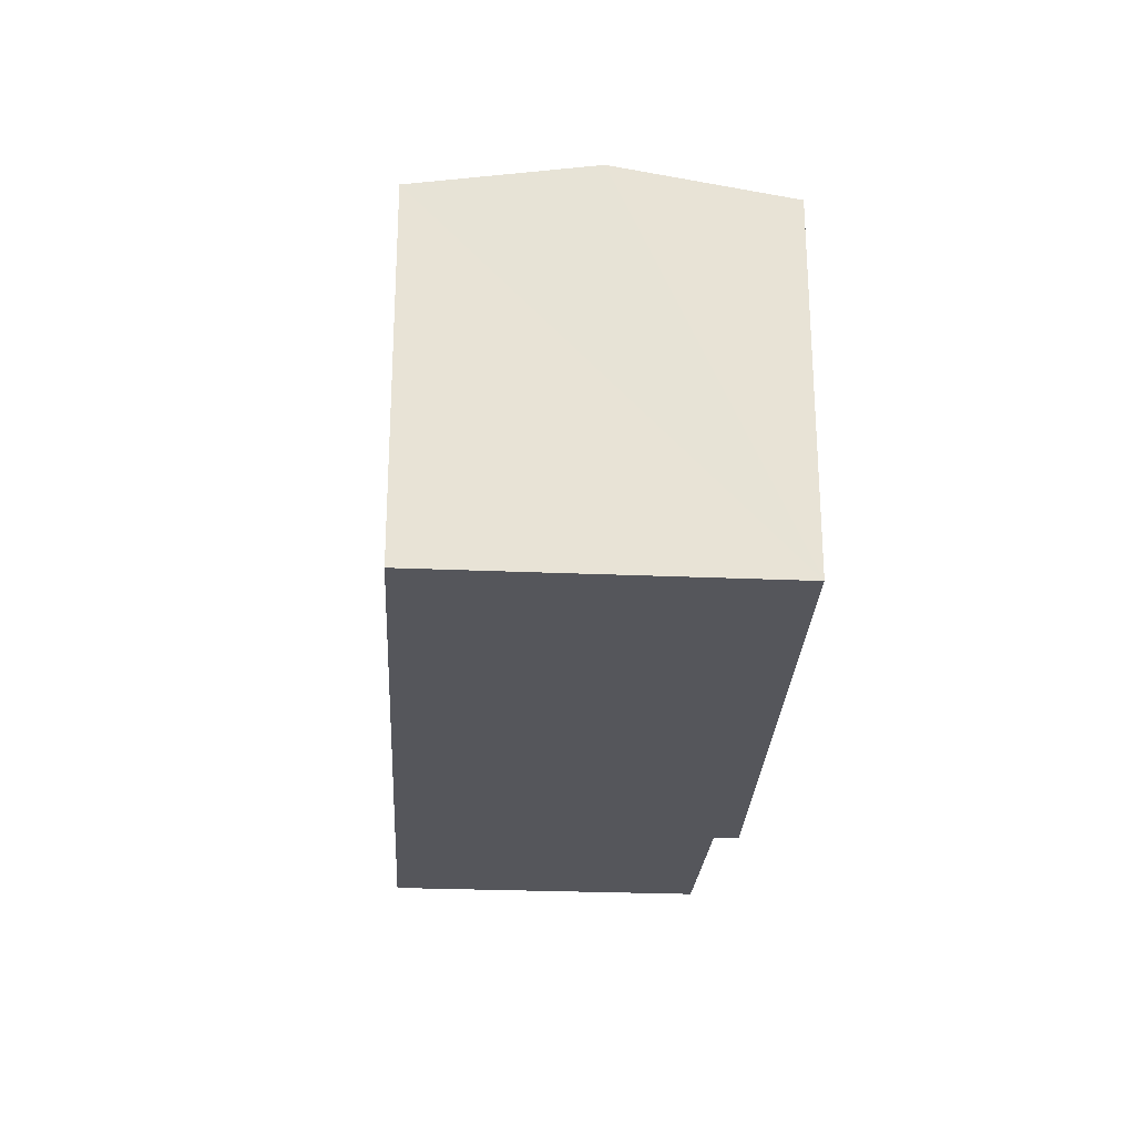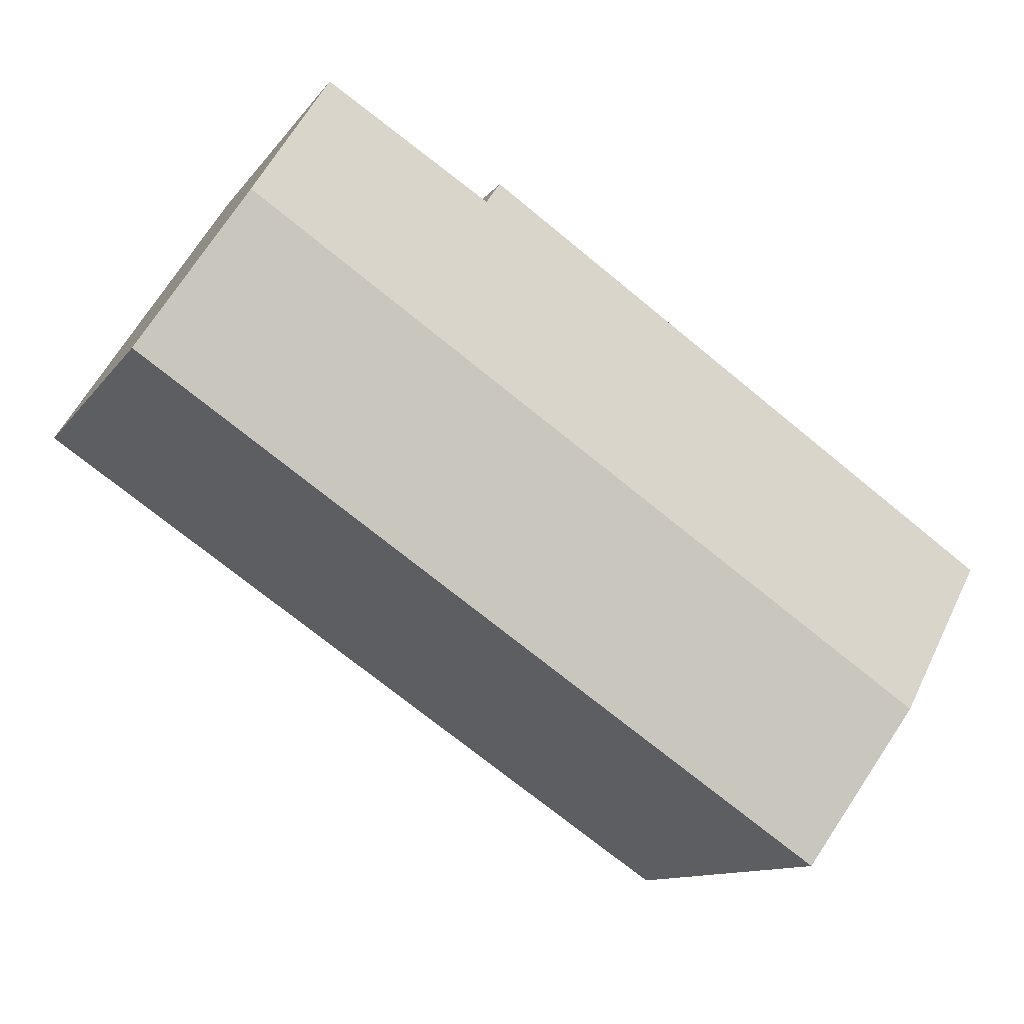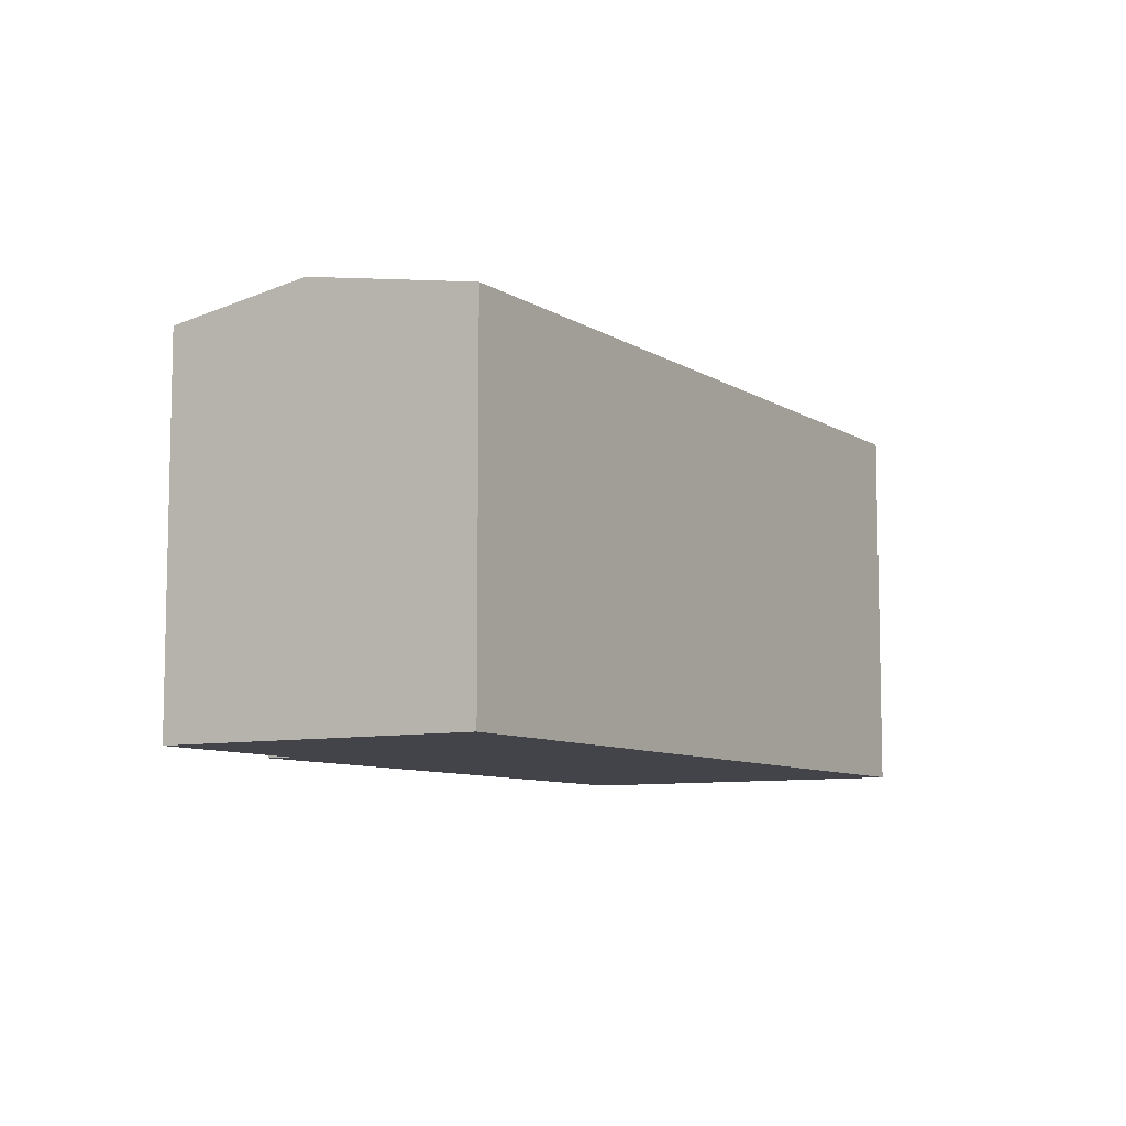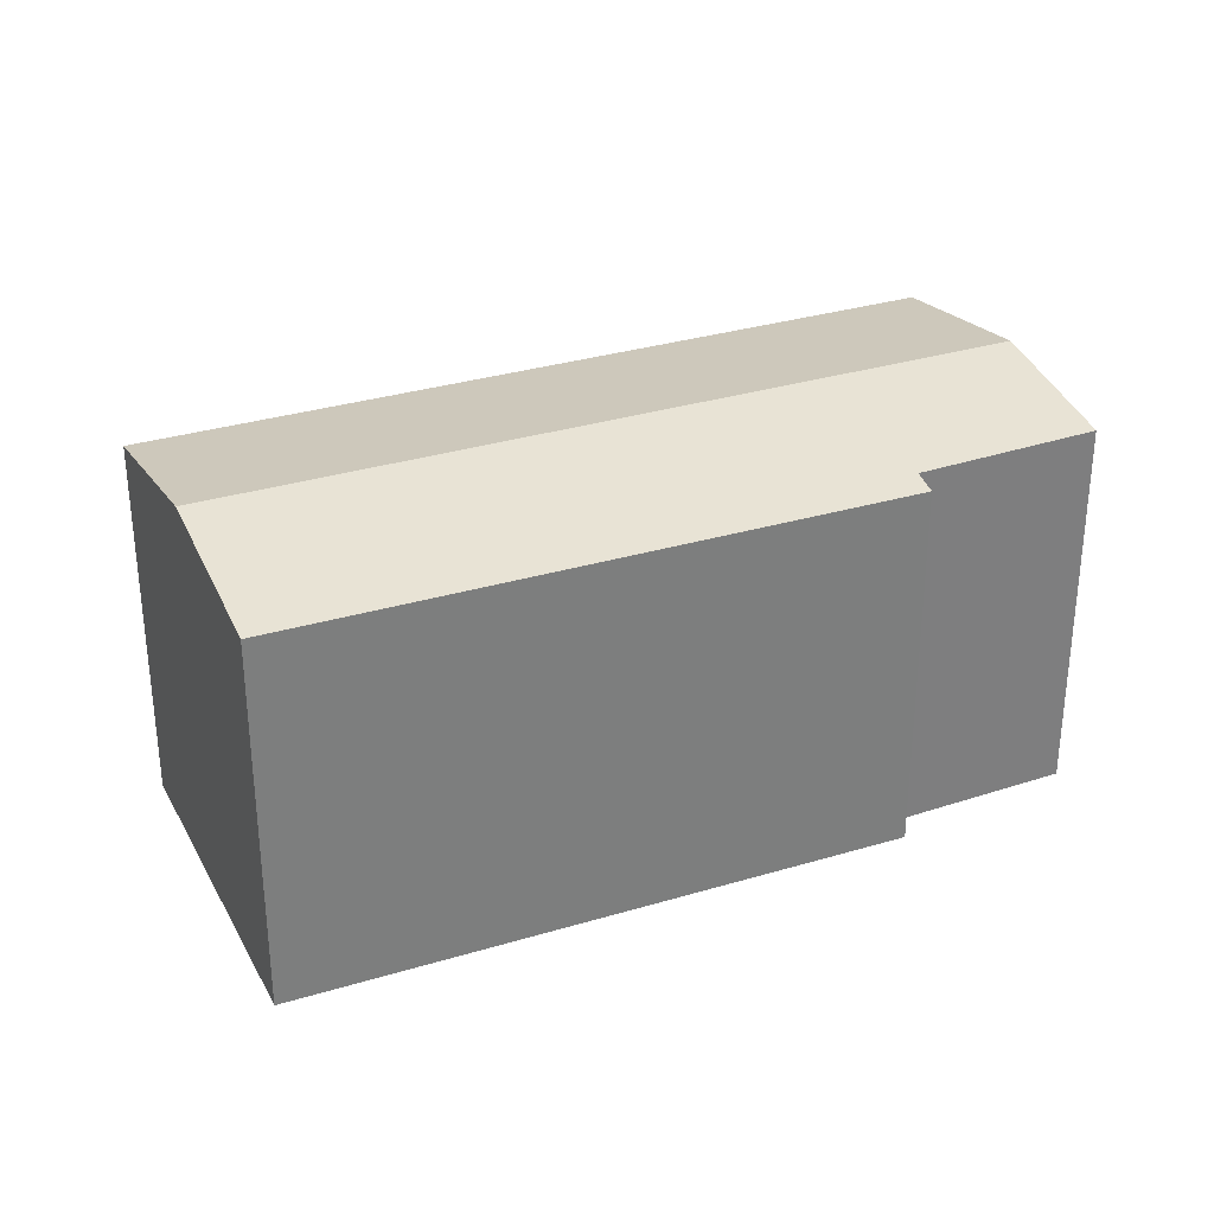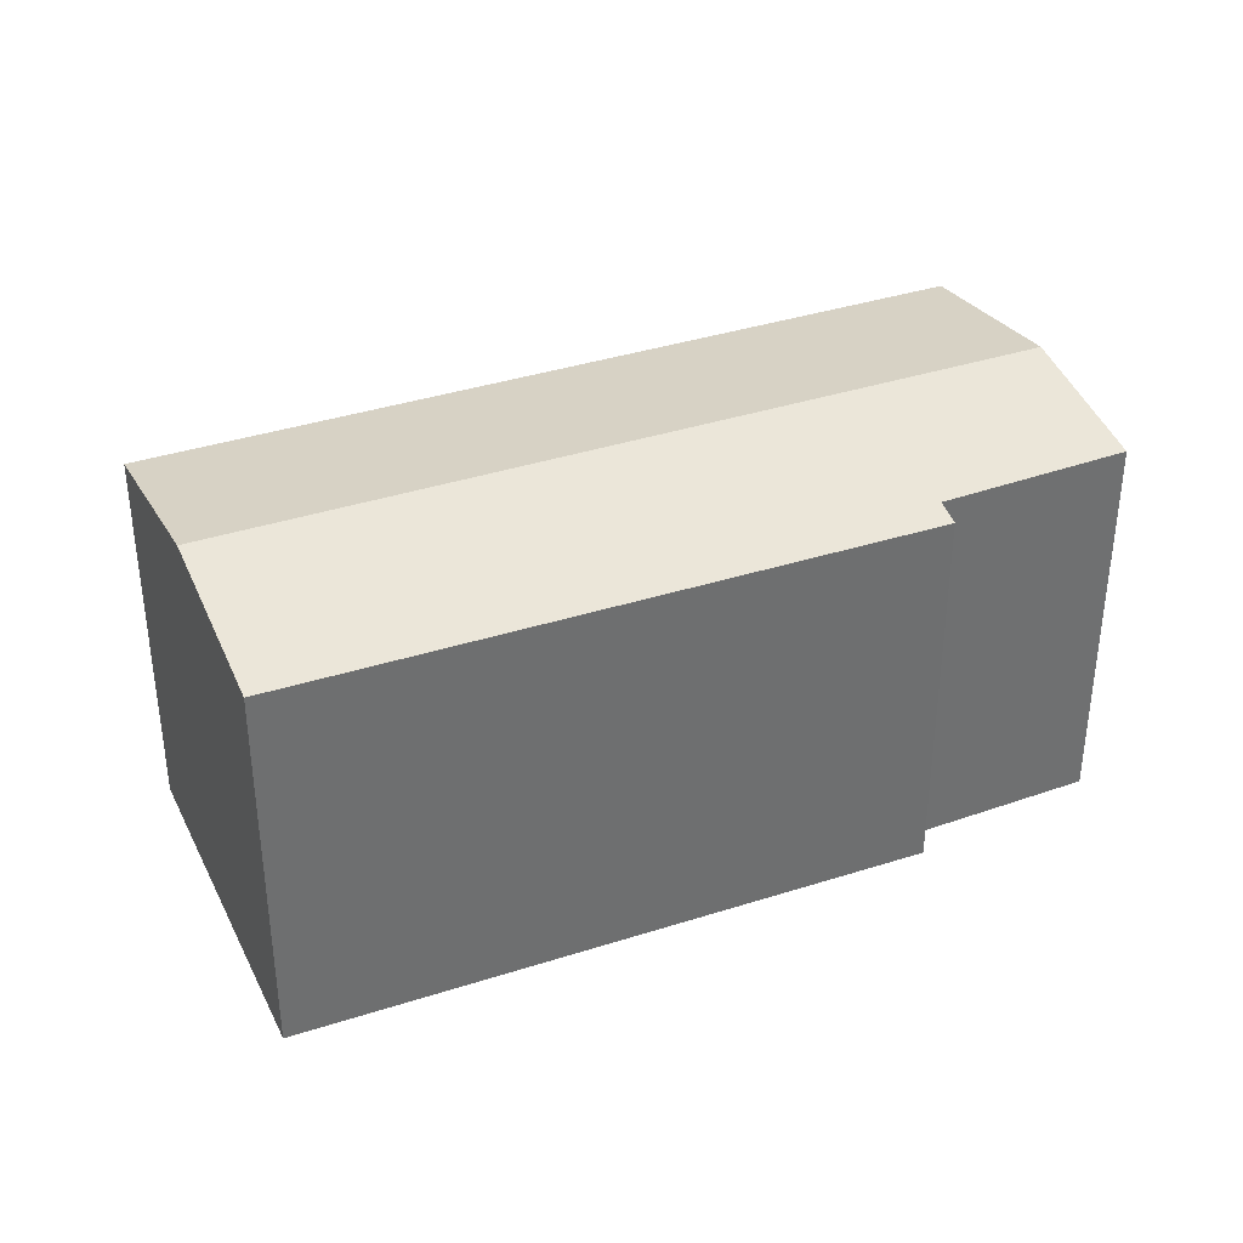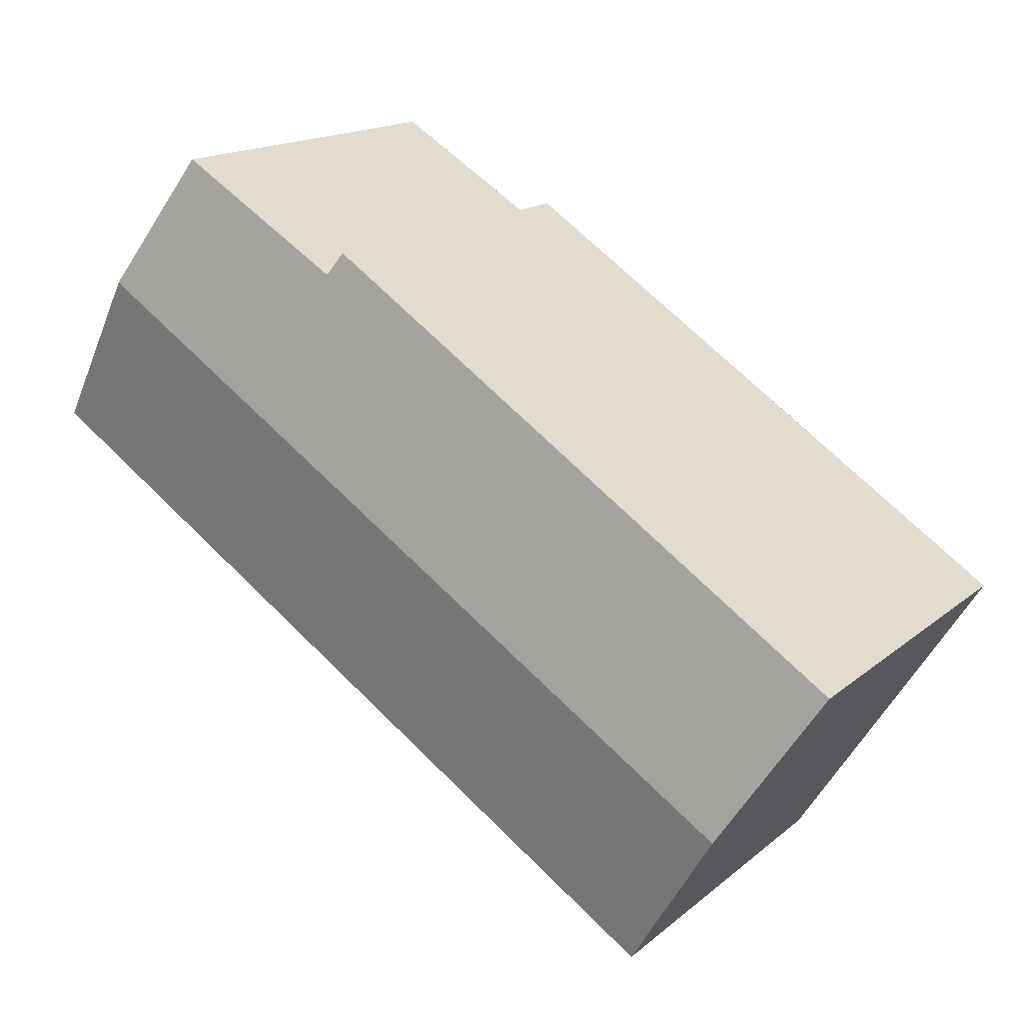
<metadata>
{"format":"obj","ext":"obj","renderer":"f3d","projection":"perspective","resolution":1024,"background":"white","views":[{"elev":-26.3,"azim":-126.5,"up":"+Y"},{"elev":-11.5,"azim":158.3,"up":"+Z"},{"elev":-8.4,"azim":88.1,"up":"+Y"},{"elev":31.6,"azim":-56.8,"up":"+Y"},{"elev":37.0,"azim":-56.3,"up":"+Y"},{"elev":16.2,"azim":-148.1,"up":"+Z"}]}
</metadata>
<code>
v  1.162 4.948 -1.819
v  10.6 4.58 1.771
v  2.353 4.58 -3.682
v  9.41 4.948 3.632
v  0.739 4.588 0.496
v  0 4.589 2.81e-16
v  2.152 4.586 1.443
v  3.778 4.584 2.533
v  6.484 4.634 3.958
v  6.296 4.581 4.221
v  6.726 4.636 4.108
v  8.429 4.646 5.162
v  0 0 0
v  6.296 -2.585e-16 4.221
v  3.778 -1.551e-16 2.533
v  2.152 -8.836e-17 1.443
v  0.739 -3.037e-17 0.496
v  6.484 -2.424e-16 3.958
v  8.429 -3.161e-16 5.162
v  6.726 -2.515e-16 4.108
v  10.6 -1.084e-16 1.771
v  9.41 -2.224e-16 3.632
v  2.353 2.255e-16 -3.682
v  1.162 1.114e-16 -1.819
g defaultobject
f 1 2 3
f 2 1 4
f 5 1 6
f 1 5 4
f 4 5 7
f 4 7 8
f 4 8 9
f 9 8 10
f 4 9 11
f 4 11 12
f 13 5 6
f 5 13 7
f 7 13 8
f 8 13 10
f 10 13 14
f 14 13 15
f 15 13 16
f 16 13 17
f 18 11 9
f 11 18 12
f 12 18 19
f 19 18 20
f 10 18 9
f 18 10 14
f 19 4 12
f 4 19 2
f 2 19 21
f 21 19 22
f 21 3 2
f 3 21 23
f 1 13 6
f 13 1 3
f 13 3 24
f 24 3 23
f 22 23 21
f 23 22 19
f 23 19 20
f 23 20 18
f 23 18 14
f 23 14 15
f 23 15 16
f 23 16 17
f 23 17 13
f 23 13 24

</code>
